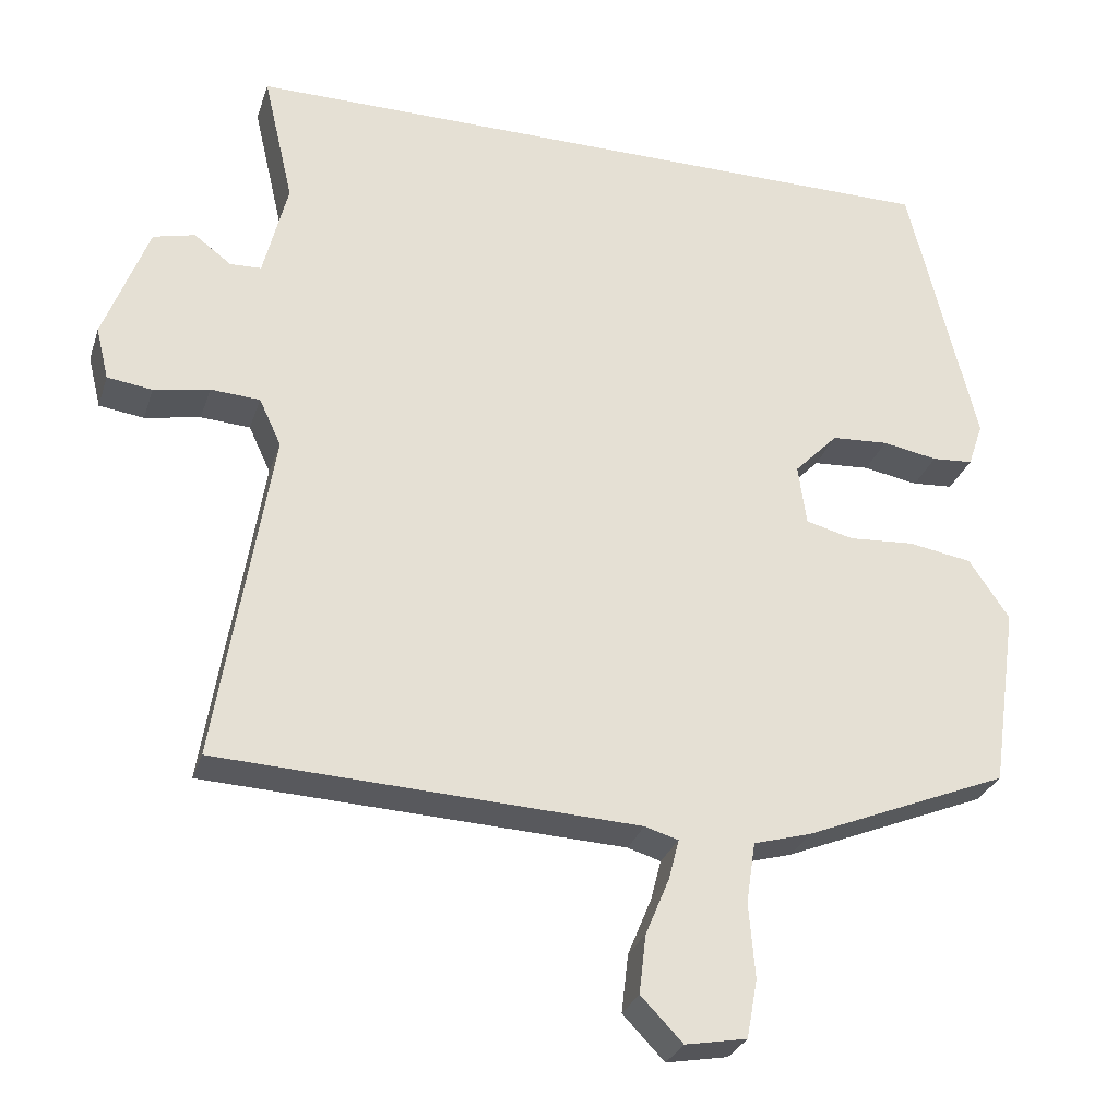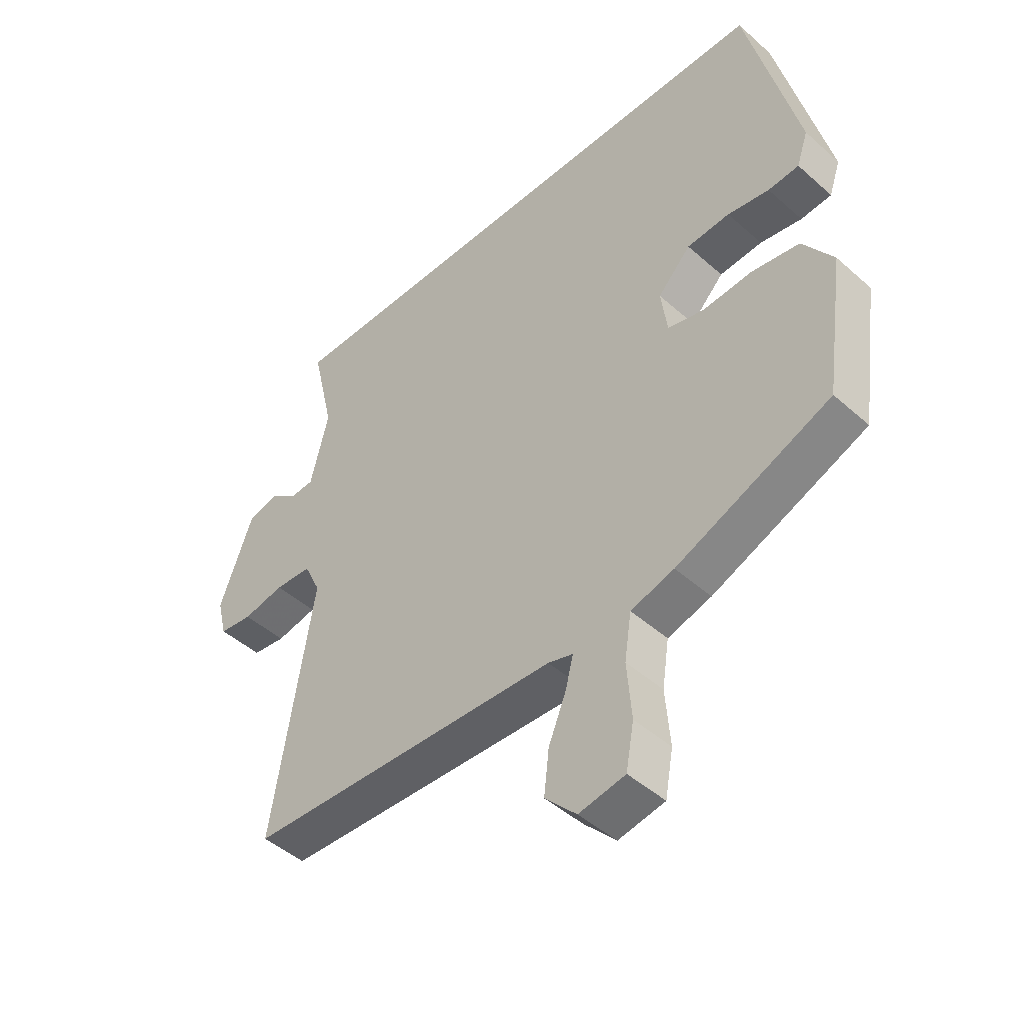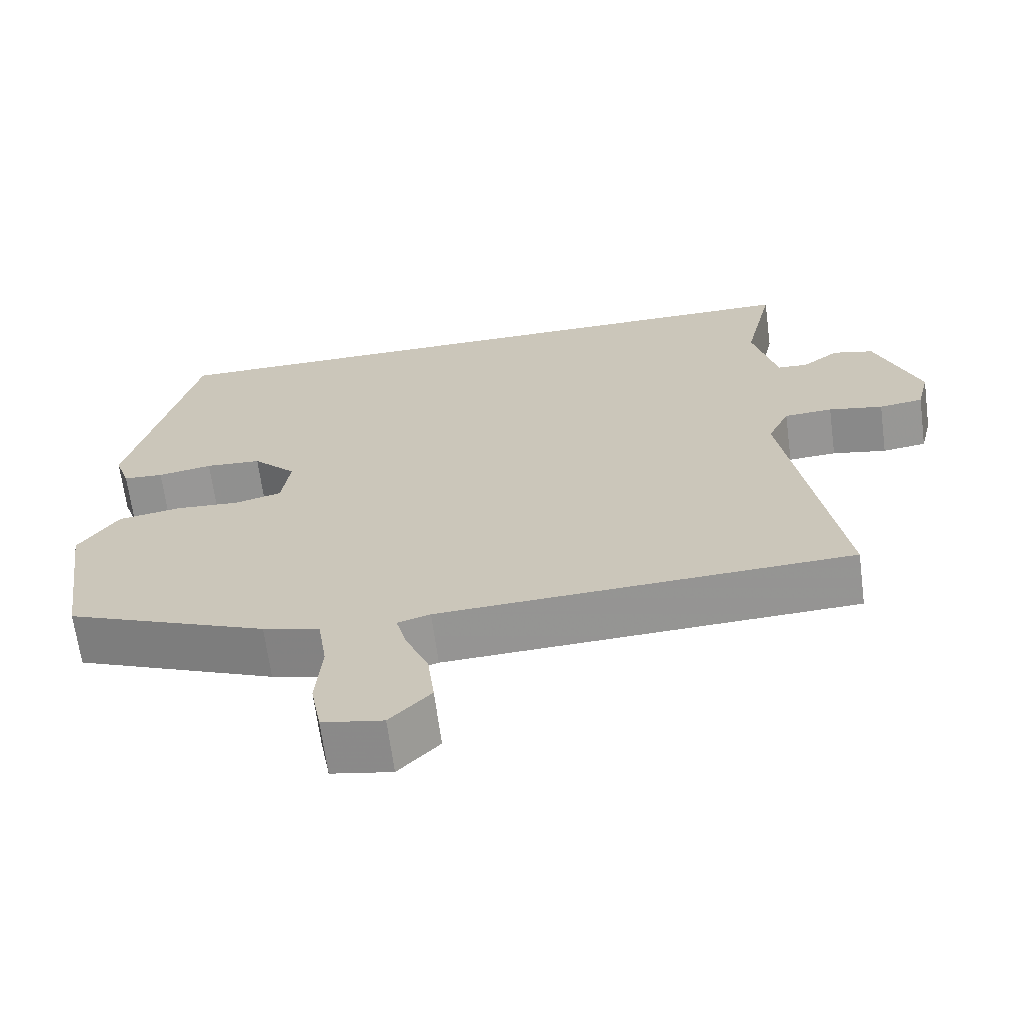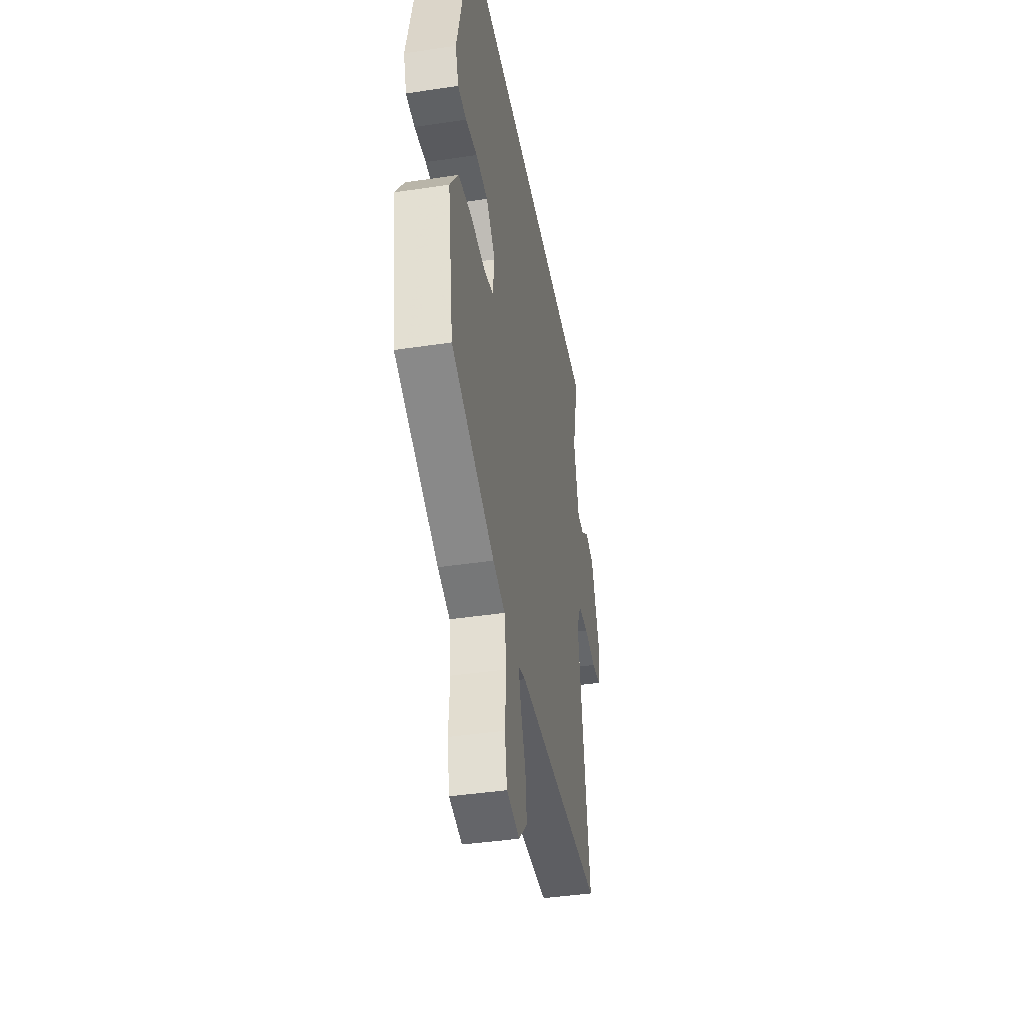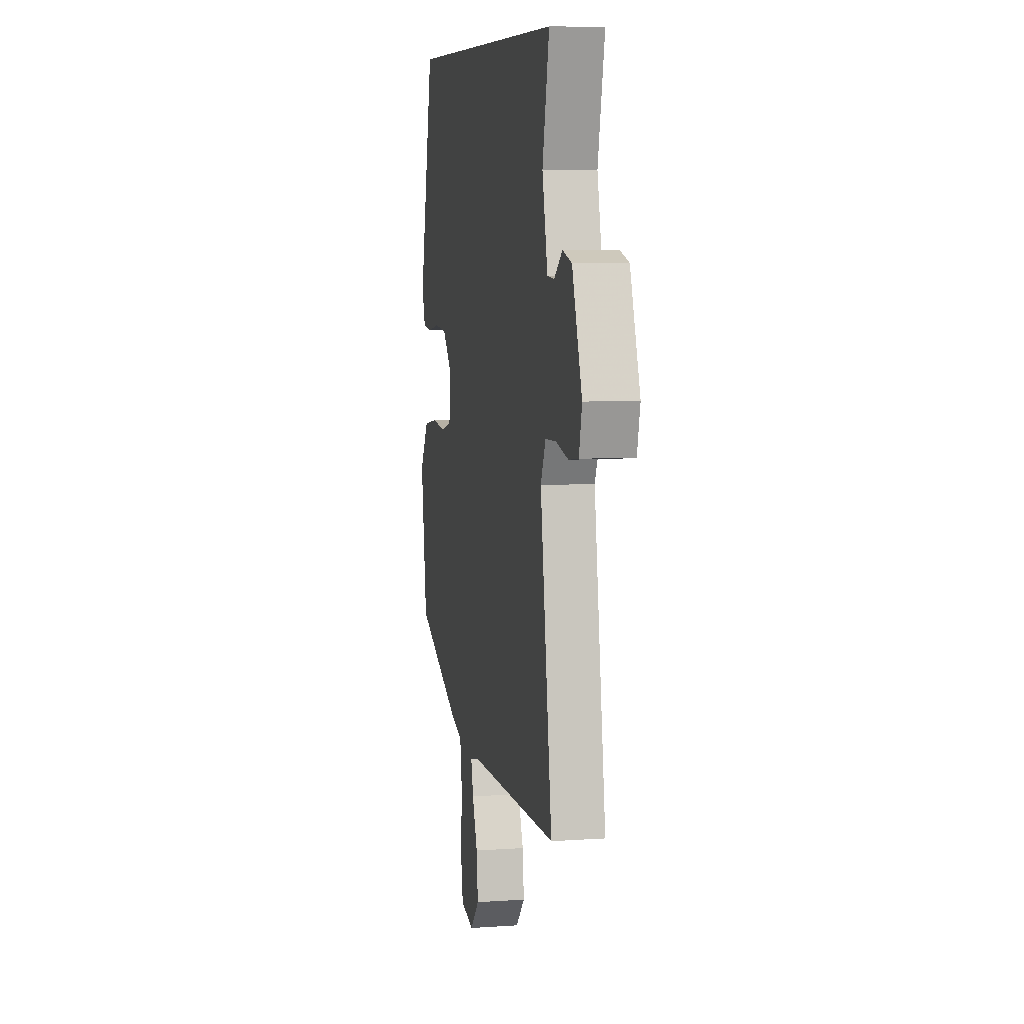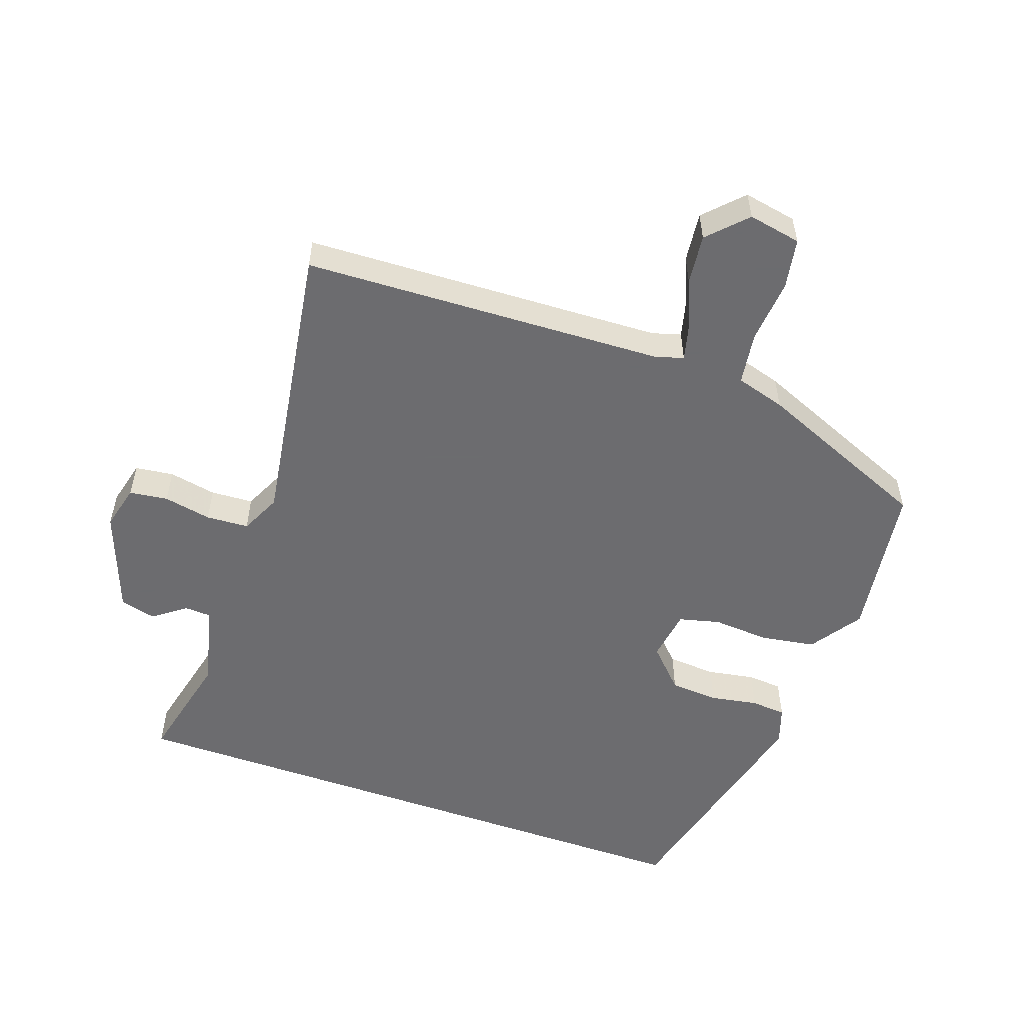
<metadata>
{"format":"obj","ext":"obj","renderer":"f3d","projection":"perspective","resolution":1024,"background":"white","views":[{"elev":-29.1,"azim":163.4,"up":"+Z"},{"elev":-46.3,"azim":-135.3,"up":"+Z"},{"elev":-66.7,"azim":7.6,"up":"+Z"},{"elev":-41.5,"azim":-79.7,"up":"+Z"},{"elev":8.0,"azim":79.3,"up":"+Z"},{"elev":-53.8,"azim":160.4,"up":"+Y"}]}
</metadata>
<code>
v 0.547 0.07 0.5
v 0.507 0.07 0.327
v 0.539 0.07 0.197
v 0.58 0.07 0.195
v 0.629 0.07 0.232
v 0.684 0.07 0.218
v 0.743 0.07 0.06
v 0.726 0.07 -0.009
v 0.667 0.07 -0.017
v 0.594 0.07 -0.003
v 0.529 0.07 -0.007
v 0.5 0.07 -0.069
v 0.571 0.07 -0.514
v 0.018 0.07 -0.538
v -0.026 0.07 -0.551
v -0.012 0.07 -0.605
v 0.019 0.07 -0.68
v 0.028 0.07 -0.757
v -0.027 0.07 -0.814
v -0.108 0.07 -0.799
v -0.122 0.07 -0.722
v -0.114 0.07 -0.623
v -0.126 0.07 -0.543
v -0.202 0.07 -0.521
v -0.472 0.07 -0.409
v -0.507 0.07 -0.167
v -0.454 0.07 -0.088
v -0.37 0.07 -0.074
v -0.283 0.07 -0.08
v -0.22 0.07 -0.064
v -0.209 0.07 0.016
v -0.267 0.07 0.076
v -0.342 0.07 0.081
v -0.415 0.07 0.068
v -0.469 0.07 0.072
v -0.489 0.07 0.131
v -0.4 0.07 0.5
v 0.547 0 0.5
v 0.507 0 0.327
v 0.539 0 0.197
v 0.58 0 0.195
v 0.629 0 0.232
v 0.684 0 0.218
v 0.743 0 0.06
v 0.726 0 -0.009
v 0.667 0 -0.017
v 0.594 0 -0.003
v 0.529 0 -0.007
v 0.5 0 -0.069
v 0.571 0 -0.514
v 0.018 0 -0.538
v -0.026 0 -0.551
v -0.012 0 -0.605
v 0.019 0 -0.68
v 0.028 0 -0.757
v -0.027 0 -0.814
v -0.108 0 -0.799
v -0.122 0 -0.722
v -0.114 0 -0.623
v -0.126 0 -0.543
v -0.202 0 -0.521
v -0.472 0 -0.409
v -0.507 0 -0.167
v -0.454 0 -0.088
v -0.37 0 -0.074
v -0.283 0 -0.08
v -0.22 0 -0.064
v -0.209 0 0.016
v -0.267 0 0.076
v -0.342 0 0.081
v -0.415 0 0.068
v -0.469 0 0.072
v -0.489 0 0.131
v -0.4 0 0.5
f 36 37 1 2
f 33 34 35 36
f 32 33 36 2
f 31 32 2 3
f 30 31 3 4
f 26 27 28 29
f 26 29 30
f 23 24 25 26
f 23 26 30 4
f 19 20 21 22
f 16 17 18 19
f 15 16 19 22
f 12 13 14
f 11 12 14 15
f 7 8 9 10
f 7 10 11
f 6 7 11
f 11 15 22 23
f 6 11 23
f 4 5 6 23
f 39 38 74 73
f 73 72 71 70
f 39 73 70 69
f 40 39 69 68
f 41 40 68 67
f 66 65 64 63
f 67 66 63
f 63 62 61 60
f 41 67 63 60
f 59 58 57 56
f 56 55 54 53
f 59 56 53 52
f 51 50 49
f 52 51 49 48
f 47 46 45 44
f 48 47 44
f 48 44 43
f 60 59 52 48
f 60 48 43
f 60 43 42 41
f 1 38 39 2
f 2 39 40 3
f 3 40 41 4
f 4 41 42 5
f 5 42 43 6
f 6 43 44 7
f 7 44 45 8
f 8 45 46 9
f 9 46 47 10
f 10 47 48 11
f 11 48 49 12
f 12 49 50 13
f 13 50 51 14
f 14 51 52 15
f 15 52 53 16
f 16 53 54 17
f 17 54 55 18
f 18 55 56 19
f 19 56 57 20
f 20 57 58 21
f 21 58 59 22
f 22 59 60 23
f 23 60 61 24
f 24 61 62 25
f 25 62 63 26
f 26 63 64 27
f 27 64 65 28
f 28 65 66 29
f 29 66 67 30
f 30 67 68 31
f 31 68 69 32
f 32 69 70 33
f 33 70 71 34
f 34 71 72 35
f 35 72 73 36
f 36 73 74 37
f 37 74 38 1

</code>
